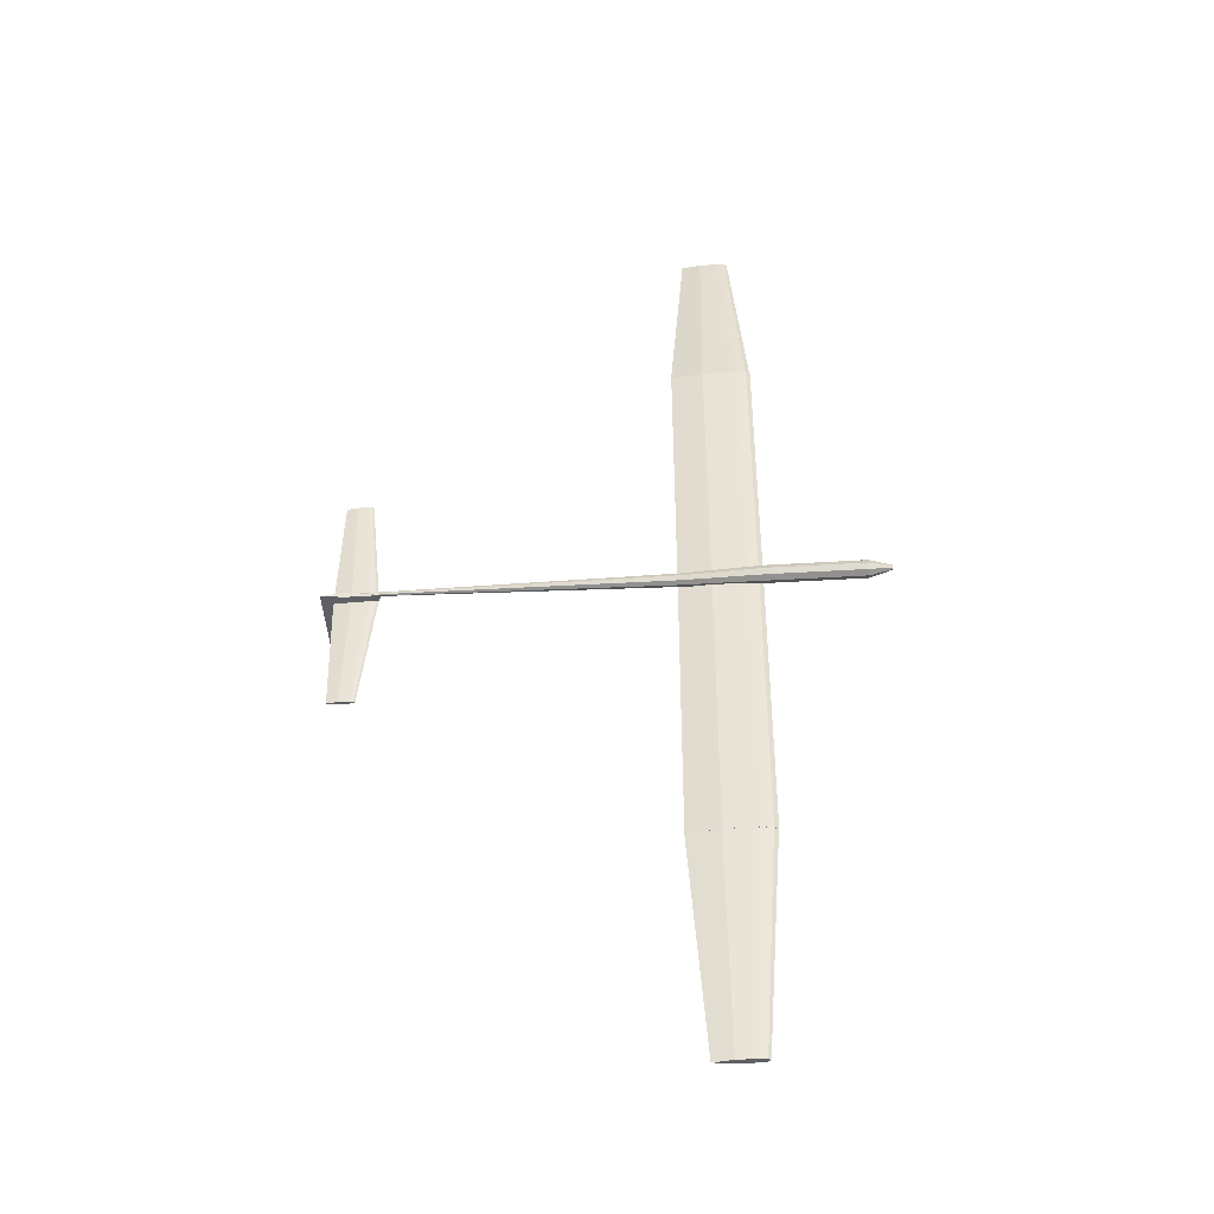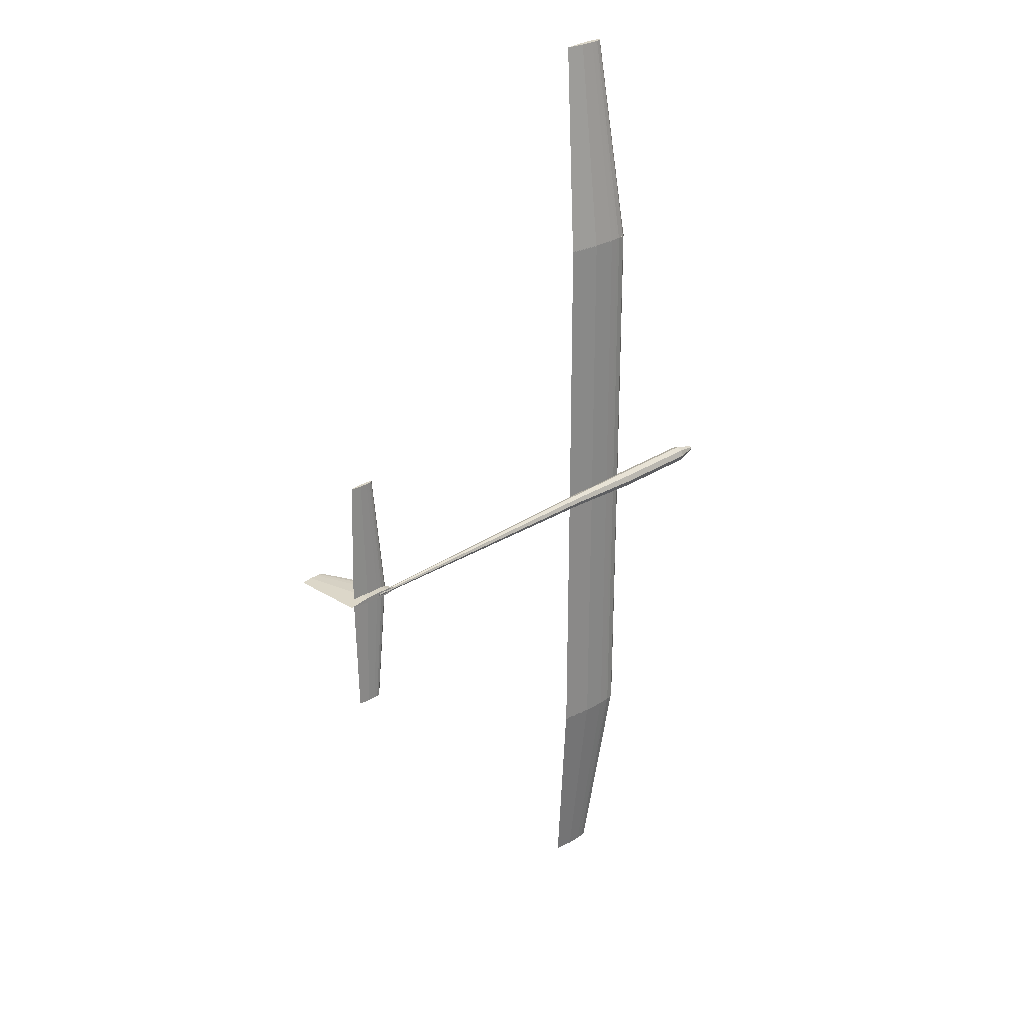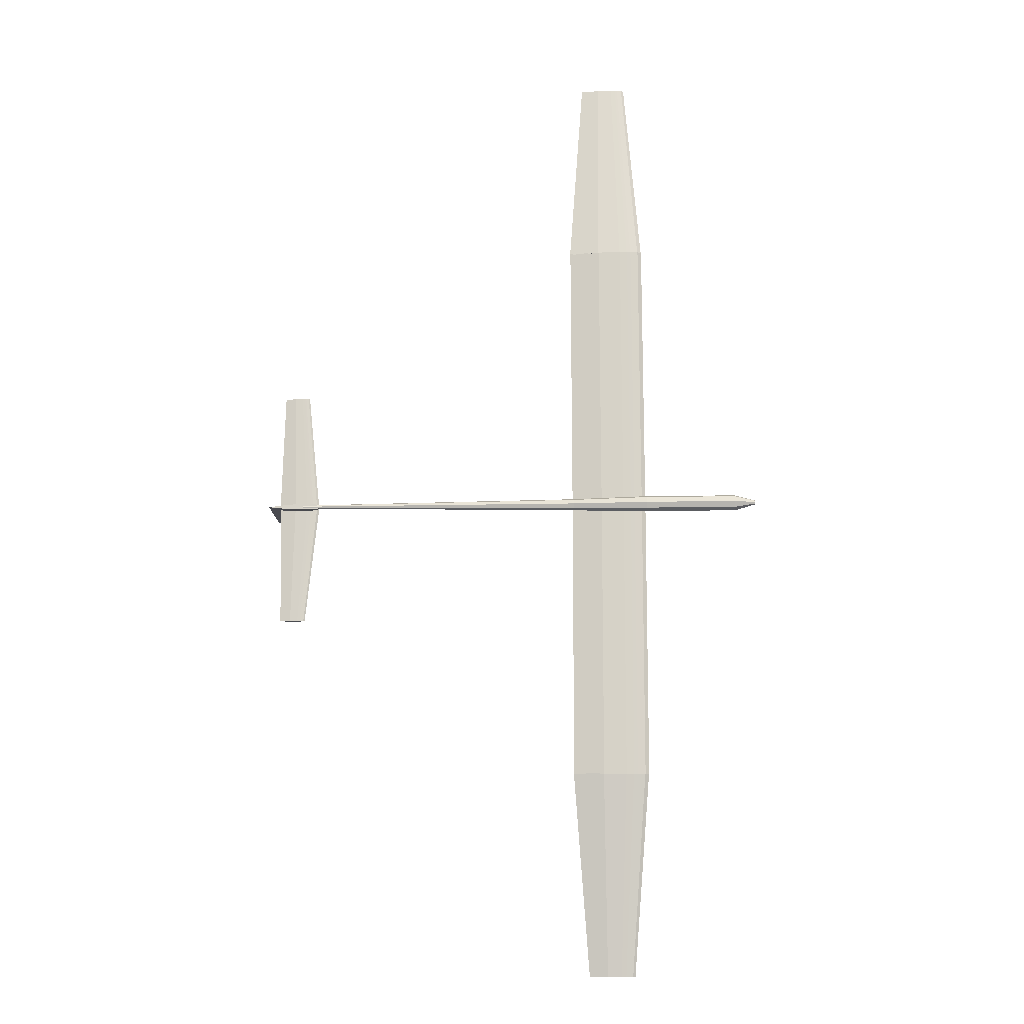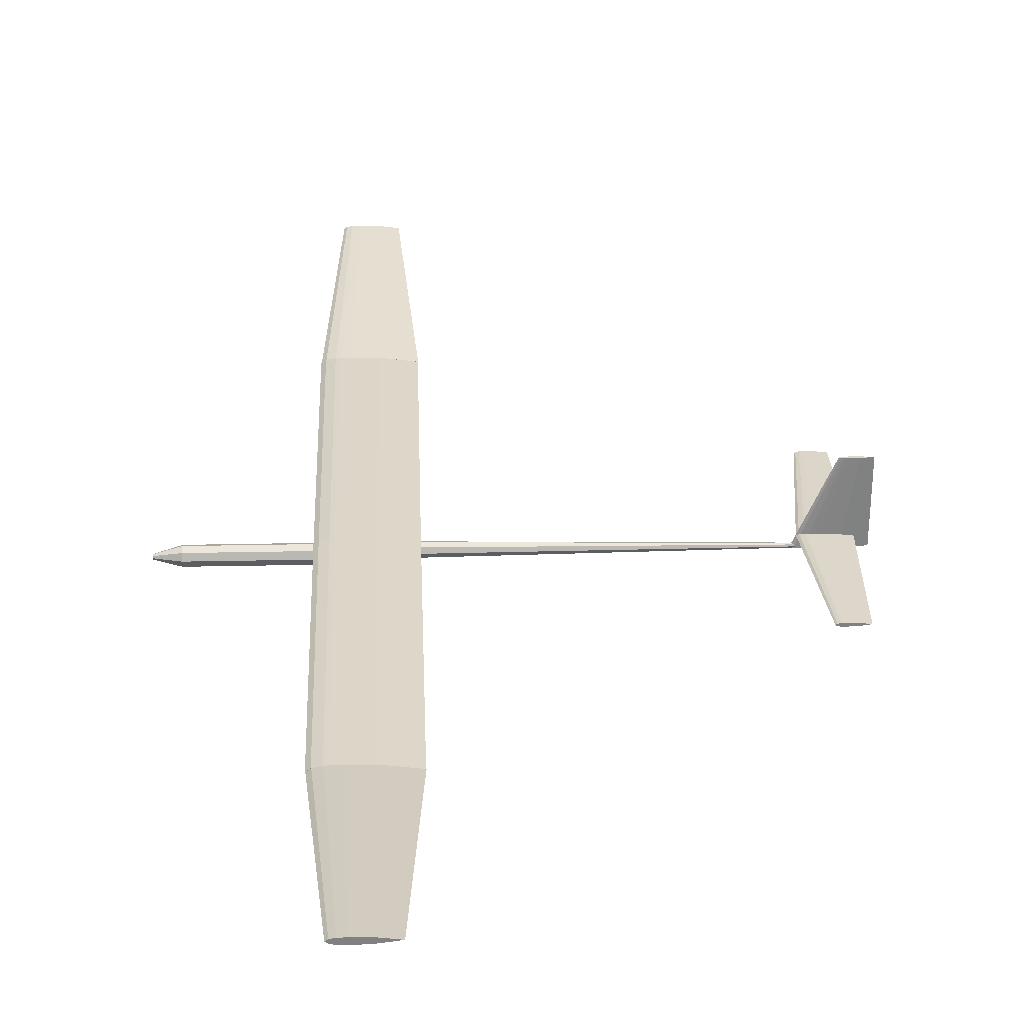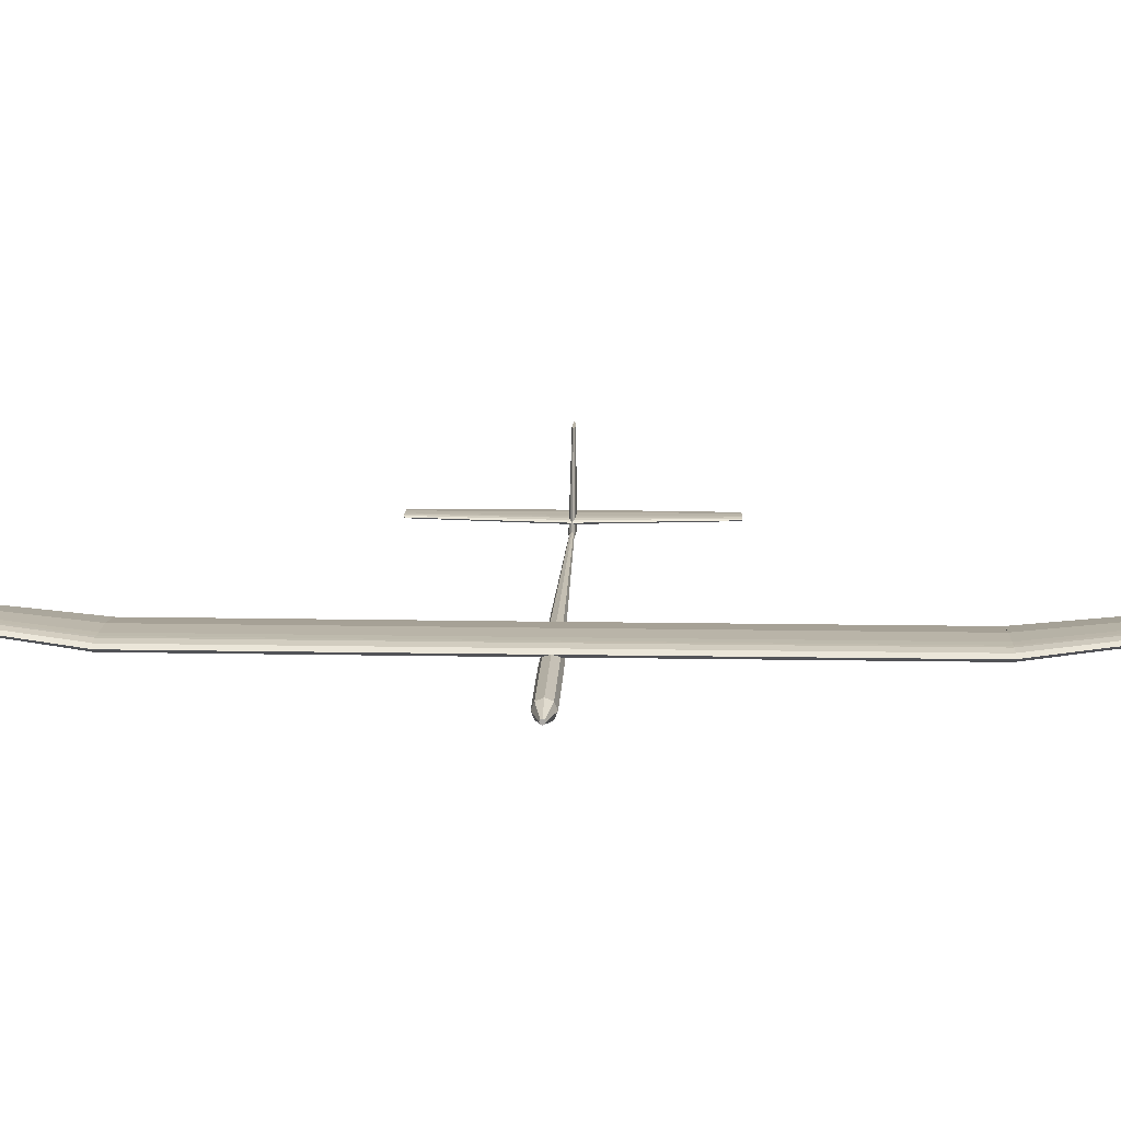
<metadata>
{"format":"obj","ext":"obj","renderer":"f3d","projection":"perspective","resolution":1024,"background":"white","views":[{"elev":-43.9,"azim":-175.7,"up":"+Y"},{"elev":27.2,"azim":134.7,"up":"+Y"},{"elev":-13.5,"azim":-177.5,"up":"+Y"},{"elev":30.1,"azim":-2.1,"up":"+Z"},{"elev":14.1,"azim":-87.7,"up":"+Z"}]}
</metadata>
<code>
o m1269
v 0.1376 0.4997 0.04075
v 0.1414 0.4997 0.04353
v 0.1451 0.4997 0.04422
v 0.1489 0.4997 0.04492
v 0.1526 0.4997 0.04509
v 0.1602 0.4997 0.04526
v 0.1827 0.4997 0.04492
v 0.2128 0.4997 0.04075
v 0.1827 0.4997 0.03659
v 0.1602 0.4997 0.03624
v 0.1526 0.4997 0.03641
v 0.1489 0.4997 0.03659
v 0.1451 0.4997 0.03728
v 0.1414 0.4997 0.03798
v 0.138 0.7767 0.04075
v 0.1418 0.7767 0.04353
v 0.1455 0.7767 0.04422
v 0.1493 0.7767 0.04492
v 0.153 0.7767 0.04509
v 0.1606 0.7767 0.04526
v 0.1831 0.7767 0.04492
v 0.2132 0.7767 0.04075
v 0.1831 0.7767 0.03659
v 0.1606 0.7767 0.03624
v 0.153 0.7767 0.03641
v 0.1493 0.7767 0.03659
v 0.1455 0.7767 0.03728
v 0.1418 0.7767 0.03798
v 0.1376 0.5003 0.04075
v 0.1414 0.5003 0.04353
v 0.1451 0.5003 0.04422
v 0.1489 0.5003 0.04492
v 0.1526 0.5003 0.04509
v 0.1602 0.5003 0.04526
v 0.1827 0.5003 0.04492
v 0.2128 0.5003 0.04075
v 0.1827 0.5003 0.03659
v 0.1602 0.5003 0.03624
v 0.1526 0.5003 0.03641
v 0.1489 0.5003 0.03659
v 0.1451 0.5003 0.03728
v 0.1414 0.5003 0.03798
v 0.138 0.2233 0.04075
v 0.1418 0.2233 0.04353
v 0.1455 0.2233 0.04422
v 0.1493 0.2233 0.04492
v 0.153 0.2233 0.04509
v 0.1606 0.2233 0.04526
v 0.1831 0.2233 0.04492
v 0.2132 0.2233 0.04075
v 0.1831 0.2233 0.03659
v 0.1606 0.2233 0.03624
v 0.153 0.2233 0.03641
v 0.1493 0.2233 0.03659
v 0.1455 0.2233 0.03728
v 0.1418 0.2233 0.03798
v 0.1382 0.7762 0.04075
v 0.142 0.7762 0.04353
v 0.1458 0.7762 0.04422
v 0.1495 0.7762 0.04492
v 0.1533 0.7762 0.04509
v 0.1608 0.7762 0.04526
v 0.1834 0.7762 0.04492
v 0.2135 0.7762 0.04075
v 0.1834 0.7762 0.03659
v 0.1608 0.7762 0.03624
v 0.1533 0.7762 0.03641
v 0.1495 0.7762 0.03659
v 0.1458 0.7762 0.03728
v 0.142 0.7762 0.03798
v 0.1543 0.975 0.06413
v 0.1566 0.975 0.0658
v 0.1588 0.975 0.06621
v 0.1611 0.975 0.06663
v 0.1633 0.975 0.06673
v 0.1678 0.975 0.06684
v 0.1814 0.975 0.06663
v 0.1994 0.975 0.06413
v 0.1814 0.975 0.06163
v 0.1678 0.975 0.06142
v 0.1633 0.975 0.06153
v 0.1611 0.975 0.06163
v 0.1588 0.975 0.06205
v 0.1566 0.975 0.06246
v 0.1382 0.2238 0.04075
v 0.142 0.2238 0.04353
v 0.1458 0.2238 0.04422
v 0.1495 0.2238 0.04492
v 0.1533 0.2238 0.04509
v 0.1608 0.2238 0.04526
v 0.1834 0.2238 0.04492
v 0.2135 0.2238 0.04075
v 0.1834 0.2238 0.03659
v 0.1608 0.2238 0.03624
v 0.1533 0.2238 0.03641
v 0.1495 0.2238 0.03659
v 0.1458 0.2238 0.03728
v 0.142 0.2238 0.03798
v 0.1543 0.025 0.06413
v 0.1566 0.025 0.0658
v 0.1588 0.025 0.06621
v 0.1611 0.025 0.06663
v 0.1633 0.025 0.06673
v 0.1678 0.025 0.06684
v 0.1814 0.025 0.06663
v 0.1994 0.025 0.06413
v 0.1814 0.025 0.06163
v 0.1678 0.025 0.06142
v 0.1633 0.025 0.06153
v 0.1611 0.025 0.06163
v 0.1588 0.025 0.06205
v 0.1566 0.025 0.06246
v 0.4765 0.5 0.04075
v 0.4785 0.5 0.04225
v 0.4805 0.5 0.04262
v 0.4826 0.5 0.043
v 0.4846 0.5 0.04309
v 0.4887 0.5 0.04318
v 0.5008 0.5 0.043
v 0.517 0.5 0.04075
v 0.5008 0.5 0.03851
v 0.4887 0.5 0.03832
v 0.4846 0.5 0.03841
v 0.4826 0.5 0.03851
v 0.4805 0.5 0.03888
v 0.4785 0.5 0.03926
v 0.489 0.6188 0.04075
v 0.4902 0.6188 0.04167
v 0.4915 0.6188 0.0419
v 0.4927 0.6188 0.04213
v 0.494 0.6188 0.04219
v 0.4964 0.6188 0.04225
v 0.5039 0.6188 0.04213
v 0.5139 0.6188 0.04075
v 0.5039 0.6188 0.03937
v 0.4964 0.6188 0.03926
v 0.494 0.6188 0.03931
v 0.4927 0.6188 0.03937
v 0.4915 0.6188 0.0396
v 0.4902 0.6188 0.03983
v 0.489 0.3812 0.04075
v 0.4902 0.3812 0.04167
v 0.4915 0.3812 0.0419
v 0.4927 0.3812 0.04213
v 0.494 0.3812 0.04219
v 0.4964 0.3812 0.04225
v 0.5039 0.3812 0.04213
v 0.5139 0.3812 0.04075
v 0.5039 0.3812 0.03937
v 0.4964 0.3812 0.03926
v 0.494 0.3812 0.03931
v 0.4927 0.3812 0.03937
v 0.4915 0.3812 0.0396
v 0.4902 0.3812 0.03983
v 0.025 0.502 0.03291
v 0.025 0.5014 0.03431
v 0.025 0.5 0.03489
v 0.025 0.4986 0.03431
v 0.025 0.498 0.03291
v 0.025 0.4986 0.03151
v 0.025 0.5 0.03093
v 0.025 0.5014 0.03151
v 0.04593 0.5079 0.03328
v 0.04593 0.5056 0.03888
v 0.04593 0.5 0.0412
v 0.04593 0.4944 0.03888
v 0.04593 0.4921 0.03328
v 0.04593 0.4944 0.02768
v 0.04593 0.5 0.02536
v 0.04593 0.5056 0.02768
v 0.1358 0.5079 0.03292
v 0.1358 0.5056 0.03852
v 0.1358 0.5 0.04083
v 0.1358 0.4944 0.03852
v 0.1358 0.4921 0.03292
v 0.1358 0.4944 0.02732
v 0.1358 0.5 0.025
v 0.1358 0.5056 0.02732
v 0.211 0.5059 0.03479
v 0.211 0.5042 0.03898
v 0.211 0.5 0.04072
v 0.211 0.4958 0.03898
v 0.211 0.4941 0.03479
v 0.211 0.4958 0.03059
v 0.211 0.5 0.02885
v 0.211 0.5042 0.03059
v 0.4921 0.5016 0.03255
v 0.4921 0.5011 0.03365
v 0.4921 0.5 0.03411
v 0.4921 0.4989 0.03365
v 0.4921 0.4984 0.03255
v 0.4921 0.4989 0.03145
v 0.4921 0.5 0.03099
v 0.4921 0.5011 0.03145
v 0.4722 0.5 0.03143
v 0.475 0.5017 0.03143
v 0.4778 0.5021 0.03143
v 0.4805 0.5026 0.03143
v 0.4833 0.5027 0.03143
v 0.4888 0.5028 0.03143
v 0.5055 0.5026 0.03143
v 0.5276 0.5 0.03143
v 0.5055 0.4974 0.03143
v 0.4888 0.4972 0.03143
v 0.4833 0.4973 0.03143
v 0.4805 0.4974 0.03143
v 0.4778 0.4979 0.03143
v 0.475 0.4983 0.03143
v 0.5034 0.5 0.1027
v 0.5046 0.5008 0.1027
v 0.5059 0.501 0.1027
v 0.5071 0.5012 0.1027
v 0.5084 0.5012 0.1027
v 0.5109 0.5012 0.1027
v 0.5183 0.5012 0.1027
v 0.5283 0.5 0.1027
v 0.5183 0.4988 0.1027
v 0.5109 0.4988 0.1027
v 0.5084 0.4988 0.1027
v 0.5071 0.4988 0.1027
v 0.5059 0.499 0.1027
v 0.5046 0.4992 0.1027
v 0.1423 0.4992 0.03102
v 0.1517 0.4992 0.03102
v 0.1517 0.5039 0.03102
v 0.1423 0.5039 0.03102
v 0.1423 0.4992 0.03881
v 0.1517 0.4992 0.03881
v 0.1517 0.5039 0.03881
v 0.1423 0.5039 0.03881
f 1 16 15
f 2 17 16
f 3 18 17
f 4 19 18
f 5 20 19
f 6 21 20
f 7 22 21
f 8 23 22
f 9 24 23
f 10 25 24
f 11 26 25
f 12 27 26
f 13 28 27
f 14 15 28
f 1 2 16
f 2 3 17
f 3 4 18
f 4 5 19
f 5 6 20
f 6 7 21
f 7 8 22
f 8 9 23
f 9 10 24
f 10 11 25
f 11 12 26
f 12 13 27
f 13 14 28
f 14 1 15
f 29 43 44
f 30 44 45
f 31 45 46
f 32 46 47
f 33 47 48
f 34 48 49
f 35 49 50
f 36 50 51
f 37 51 52
f 38 52 53
f 39 53 54
f 40 54 55
f 41 55 56
f 42 56 43
f 29 44 30
f 30 45 31
f 31 46 32
f 32 47 33
f 33 48 34
f 34 49 35
f 35 50 36
f 36 51 37
f 37 52 38
f 38 53 39
f 39 54 40
f 40 55 41
f 41 56 42
f 42 43 29
f 57 71 72
f 58 72 73
f 59 73 74
f 60 74 75
f 61 75 76
f 62 76 77
f 63 77 78
f 64 78 79
f 65 79 80
f 66 80 81
f 67 81 82
f 68 82 83
f 69 83 84
f 70 84 71
f 57 72 58
f 58 73 59
f 59 74 60
f 60 75 61
f 61 76 62
f 62 77 63
f 63 78 64
f 64 79 65
f 65 80 66
f 66 81 67
f 67 82 68
f 68 83 69
f 69 84 70
f 70 71 57
f 85 99 100
f 86 100 101
f 87 101 102
f 88 102 103
f 89 103 104
f 90 104 105
f 91 105 106
f 92 106 107
f 93 107 108
f 94 108 109
f 95 109 110
f 96 110 111
f 97 111 112
f 98 112 99
f 85 100 86
f 86 101 87
f 87 102 88
f 88 103 89
f 89 104 90
f 90 105 91
f 91 106 92
f 92 107 93
f 93 108 94
f 94 109 95
f 95 110 96
f 96 111 97
f 97 112 98
f 98 99 85
f 113 128 127
f 114 129 128
f 115 130 129
f 116 131 130
f 117 132 131
f 118 133 132
f 119 134 133
f 120 135 134
f 121 136 135
f 122 137 136
f 123 138 137
f 124 139 138
f 125 140 139
f 126 127 140
f 113 114 128
f 114 115 129
f 115 116 130
f 116 117 131
f 117 118 132
f 118 119 133
f 119 120 134
f 120 121 135
f 121 122 136
f 122 123 137
f 123 124 138
f 124 125 139
f 125 126 140
f 126 113 127
f 113 141 142
f 114 142 143
f 115 143 144
f 116 144 145
f 117 145 146
f 118 146 147
f 119 147 148
f 120 148 149
f 121 149 150
f 122 150 151
f 123 151 152
f 124 152 153
f 125 153 154
f 126 154 141
f 113 142 114
f 114 143 115
f 115 144 116
f 116 145 117
f 117 146 118
f 118 147 119
f 119 148 120
f 120 149 121
f 121 150 122
f 122 151 123
f 123 152 124
f 124 153 125
f 125 154 126
f 126 141 113
f 155 164 163
f 156 165 164
f 157 166 165
f 158 167 166
f 159 168 167
f 160 169 168
f 161 170 169
f 162 163 170
f 163 172 171
f 164 173 172
f 165 174 173
f 166 175 174
f 167 176 175
f 168 177 176
f 169 178 177
f 170 171 178
f 171 180 179
f 172 181 180
f 173 182 181
f 174 183 182
f 175 184 183
f 176 185 184
f 177 186 185
f 178 179 186
f 179 188 187
f 180 189 188
f 181 190 189
f 182 191 190
f 183 192 191
f 184 193 192
f 185 194 193
f 186 187 194
f 155 156 164
f 156 157 165
f 157 158 166
f 158 159 167
f 159 160 168
f 160 161 169
f 161 162 170
f 162 155 163
f 163 164 172
f 164 165 173
f 165 166 174
f 166 167 175
f 167 168 176
f 168 169 177
f 169 170 178
f 170 163 171
f 171 172 180
f 172 173 181
f 173 174 182
f 174 175 183
f 175 176 184
f 176 177 185
f 177 178 186
f 178 171 179
f 179 180 188
f 180 181 189
f 181 182 190
f 182 183 191
f 183 184 192
f 184 185 193
f 185 186 194
f 186 179 187
f 195 209 210
f 196 210 211
f 197 211 212
f 198 212 213
f 199 213 214
f 200 214 215
f 201 215 216
f 202 216 217
f 203 217 218
f 204 218 219
f 205 219 220
f 206 220 221
f 207 221 222
f 208 222 209
f 195 210 196
f 196 211 197
f 197 212 198
f 198 213 199
f 199 214 200
f 200 215 201
f 201 216 202
f 202 217 203
f 203 218 204
f 204 219 205
f 205 220 206
f 206 221 207
f 207 222 208
f 208 209 195
f 223 226 224
f 224 226 225
f 223 228 227
f 223 224 228
f 223 227 226
f 226 227 230
f 226 230 229
f 226 229 225
f 224 229 228
f 224 225 229
f 228 230 227
f 228 229 230
f 26 27 17
f 6 5 10
f 46 45 54
f 40 41 31
f 74 73 82
f 68 69 59
f 102 101 110
f 96 97 87
f 138 139 129
f 144 143 152
f 187 189 191
f 160 158 156
f 212 211 220
f 206 207 197
f 27 28 16
f 28 15 16
f 16 17 27
f 17 18 26
f 18 19 25
f 19 20 25
f 20 21 24
f 25 20 24
f 21 22 23
f 23 24 21
f 25 26 18
f 2 1 14
f 13 12 3
f 12 11 4
f 3 12 4
f 2 14 13
f 5 4 11
f 3 2 13
f 11 10 5
f 10 9 6
f 9 8 7
f 6 9 7
f 44 43 56
f 56 55 44
f 55 54 45
f 44 55 45
f 54 53 47
f 53 52 48
f 52 51 48
f 51 50 49
f 48 51 49
f 48 47 53
f 47 46 54
f 41 42 30
f 42 29 30
f 30 31 41
f 31 32 40
f 32 33 39
f 33 34 39
f 34 35 38
f 39 34 38
f 35 36 37
f 37 38 35
f 39 40 32
f 72 71 84
f 84 83 72
f 83 82 73
f 72 83 73
f 82 81 75
f 81 80 76
f 80 79 76
f 79 78 77
f 76 79 77
f 76 75 81
f 75 74 82
f 69 70 58
f 70 57 58
f 58 59 69
f 59 60 68
f 60 61 67
f 61 62 67
f 62 63 66
f 67 62 66
f 63 64 65
f 65 66 63
f 67 68 60
f 100 99 112
f 112 111 100
f 111 110 101
f 100 111 101
f 110 109 103
f 109 108 104
f 108 107 104
f 107 106 105
f 104 107 105
f 104 103 109
f 103 102 110
f 97 98 86
f 98 85 86
f 86 87 97
f 87 88 96
f 88 89 95
f 89 90 95
f 90 91 94
f 95 90 94
f 91 92 93
f 93 94 91
f 95 96 88
f 139 140 128
f 140 127 128
f 128 129 139
f 129 130 138
f 130 131 137
f 131 132 137
f 132 133 136
f 137 132 136
f 133 134 135
f 135 136 133
f 137 138 130
f 142 141 154
f 154 153 142
f 153 152 143
f 142 153 143
f 152 151 144
f 151 150 145
f 144 151 145
f 150 149 147
f 149 148 147
f 147 146 150
f 146 145 150
f 193 194 187
f 187 188 189
f 189 190 191
f 191 192 193
f 193 187 191
f 156 155 162
f 162 161 160
f 160 159 158
f 158 157 156
f 156 162 160
f 210 209 222
f 222 221 211
f 221 220 211
f 220 219 213
f 219 218 214
f 218 217 214
f 217 216 215
f 214 217 215
f 214 213 219
f 213 212 220
f 211 210 222
f 207 208 196
f 208 195 196
f 196 197 207
f 197 198 206
f 198 199 205
f 199 200 205
f 200 201 204
f 205 200 204
f 201 202 203
f 203 204 201
f 205 206 198

</code>
